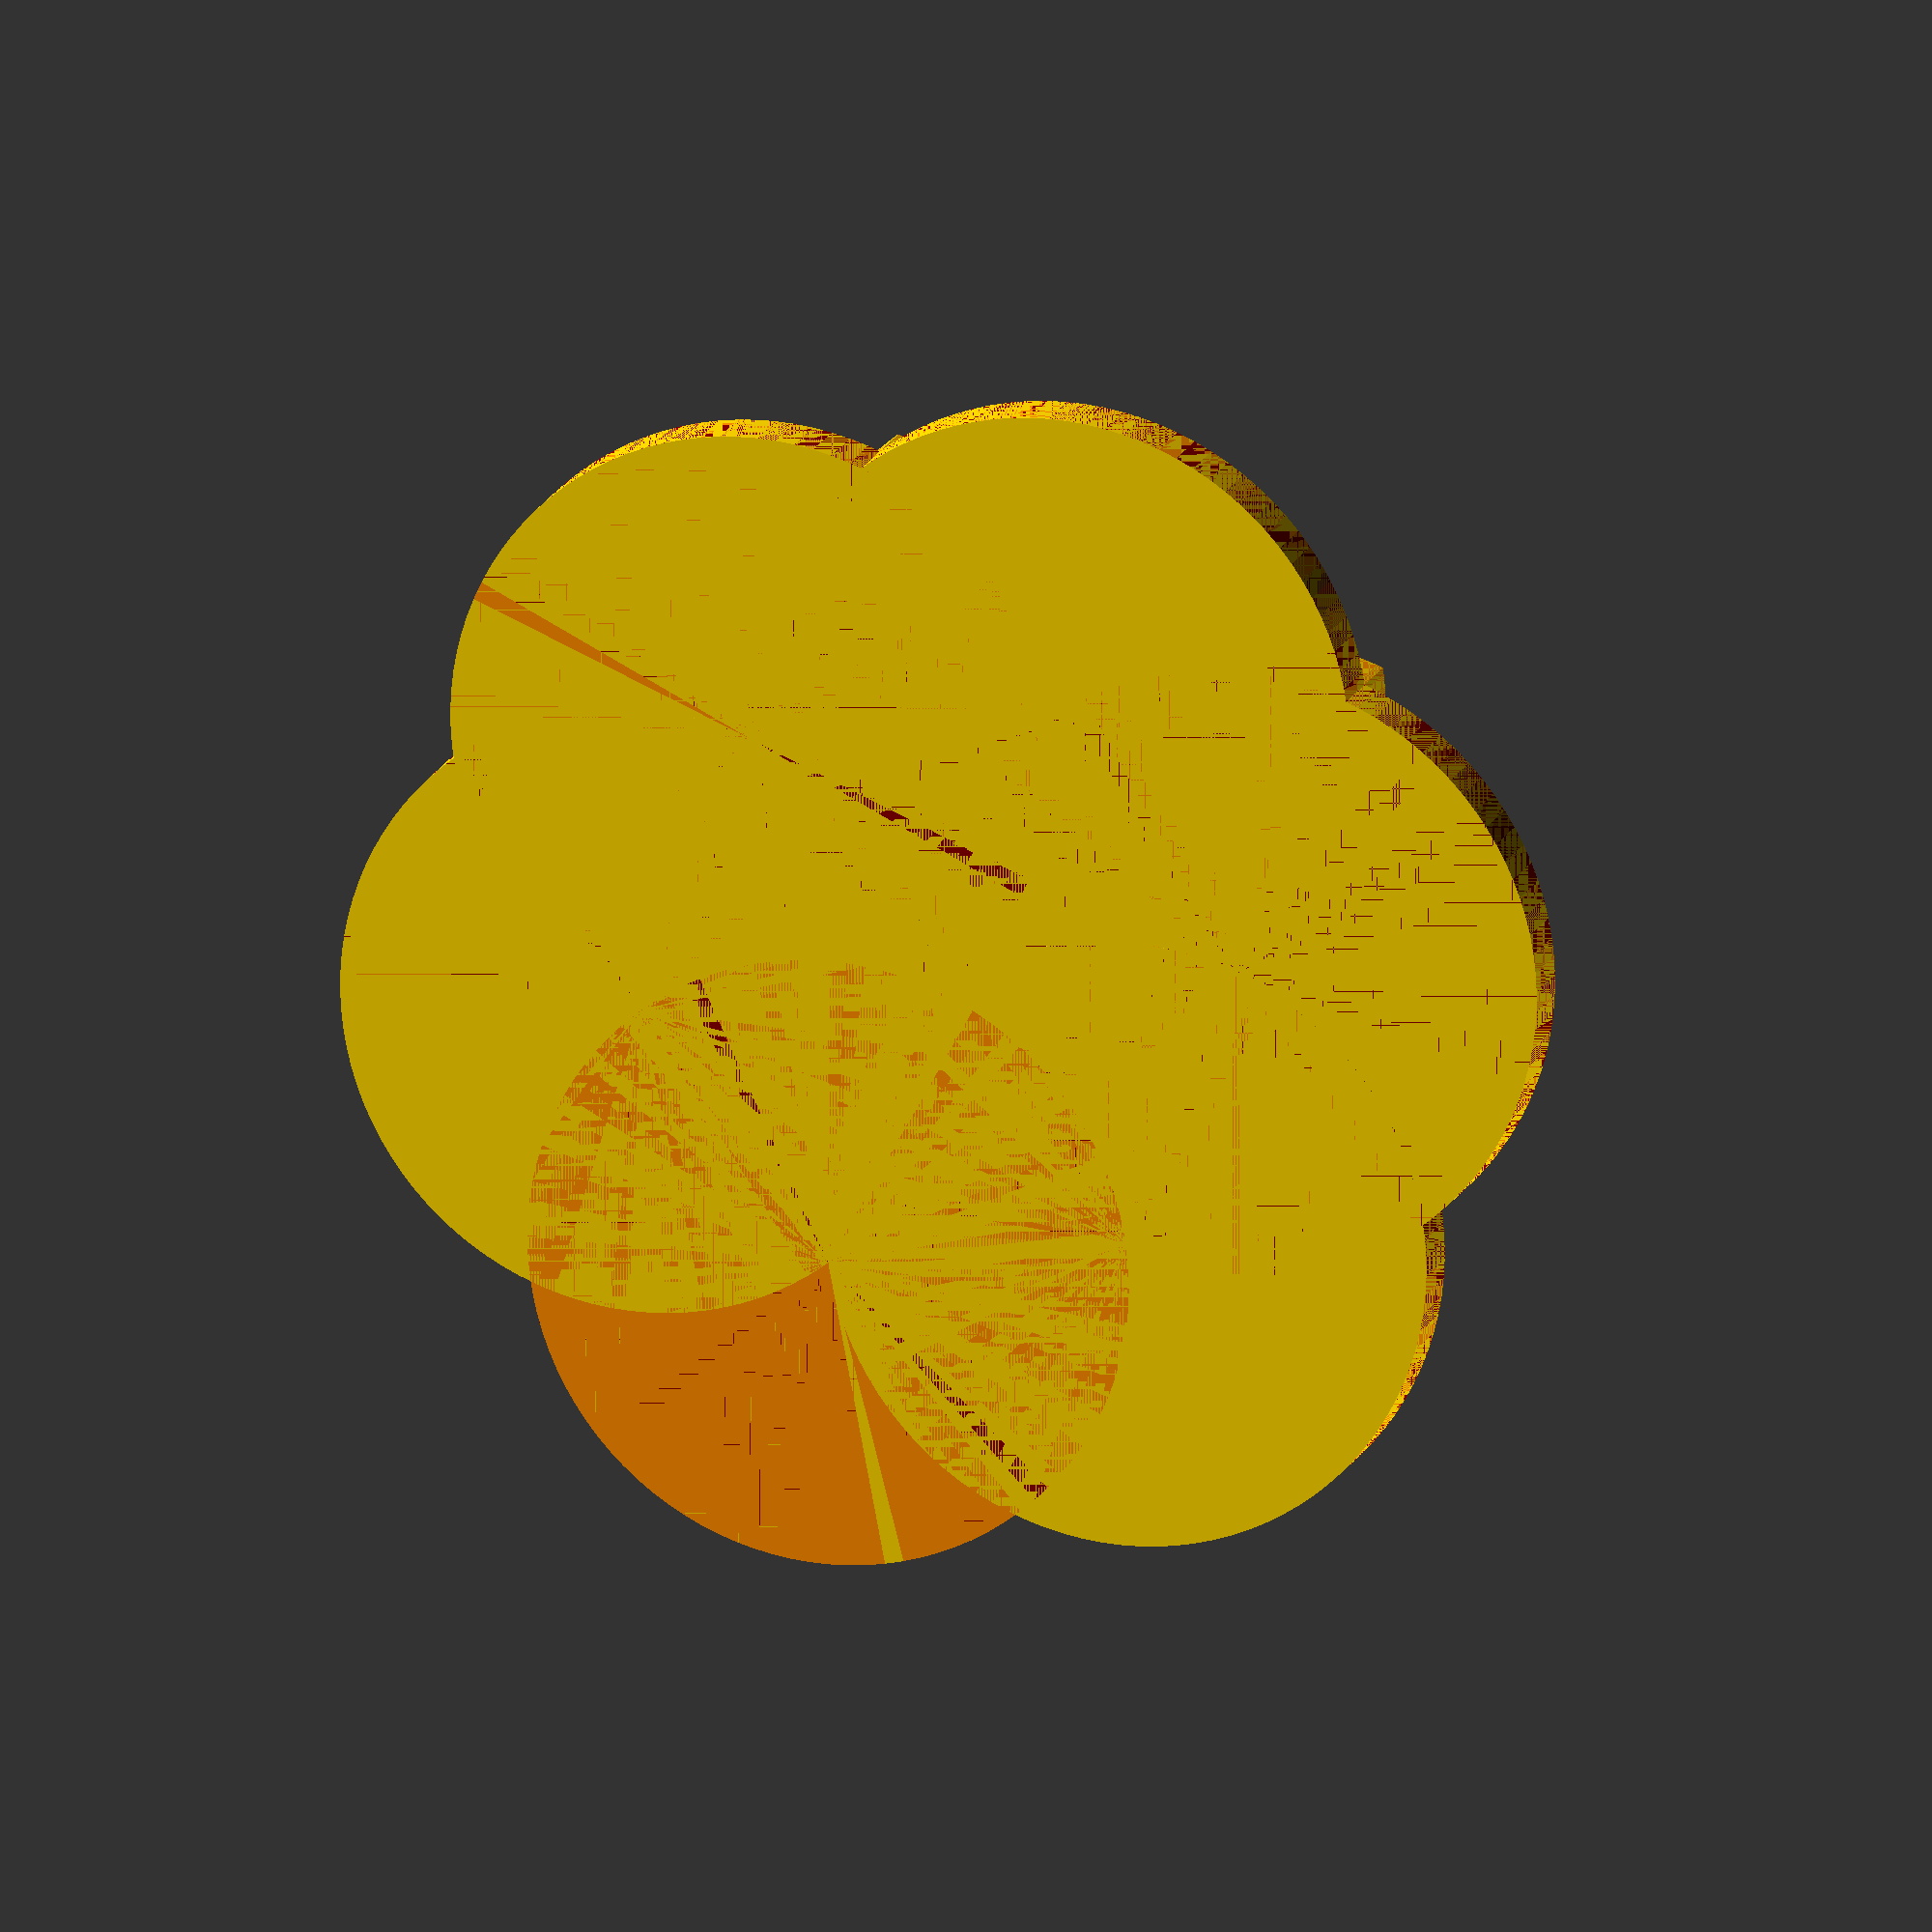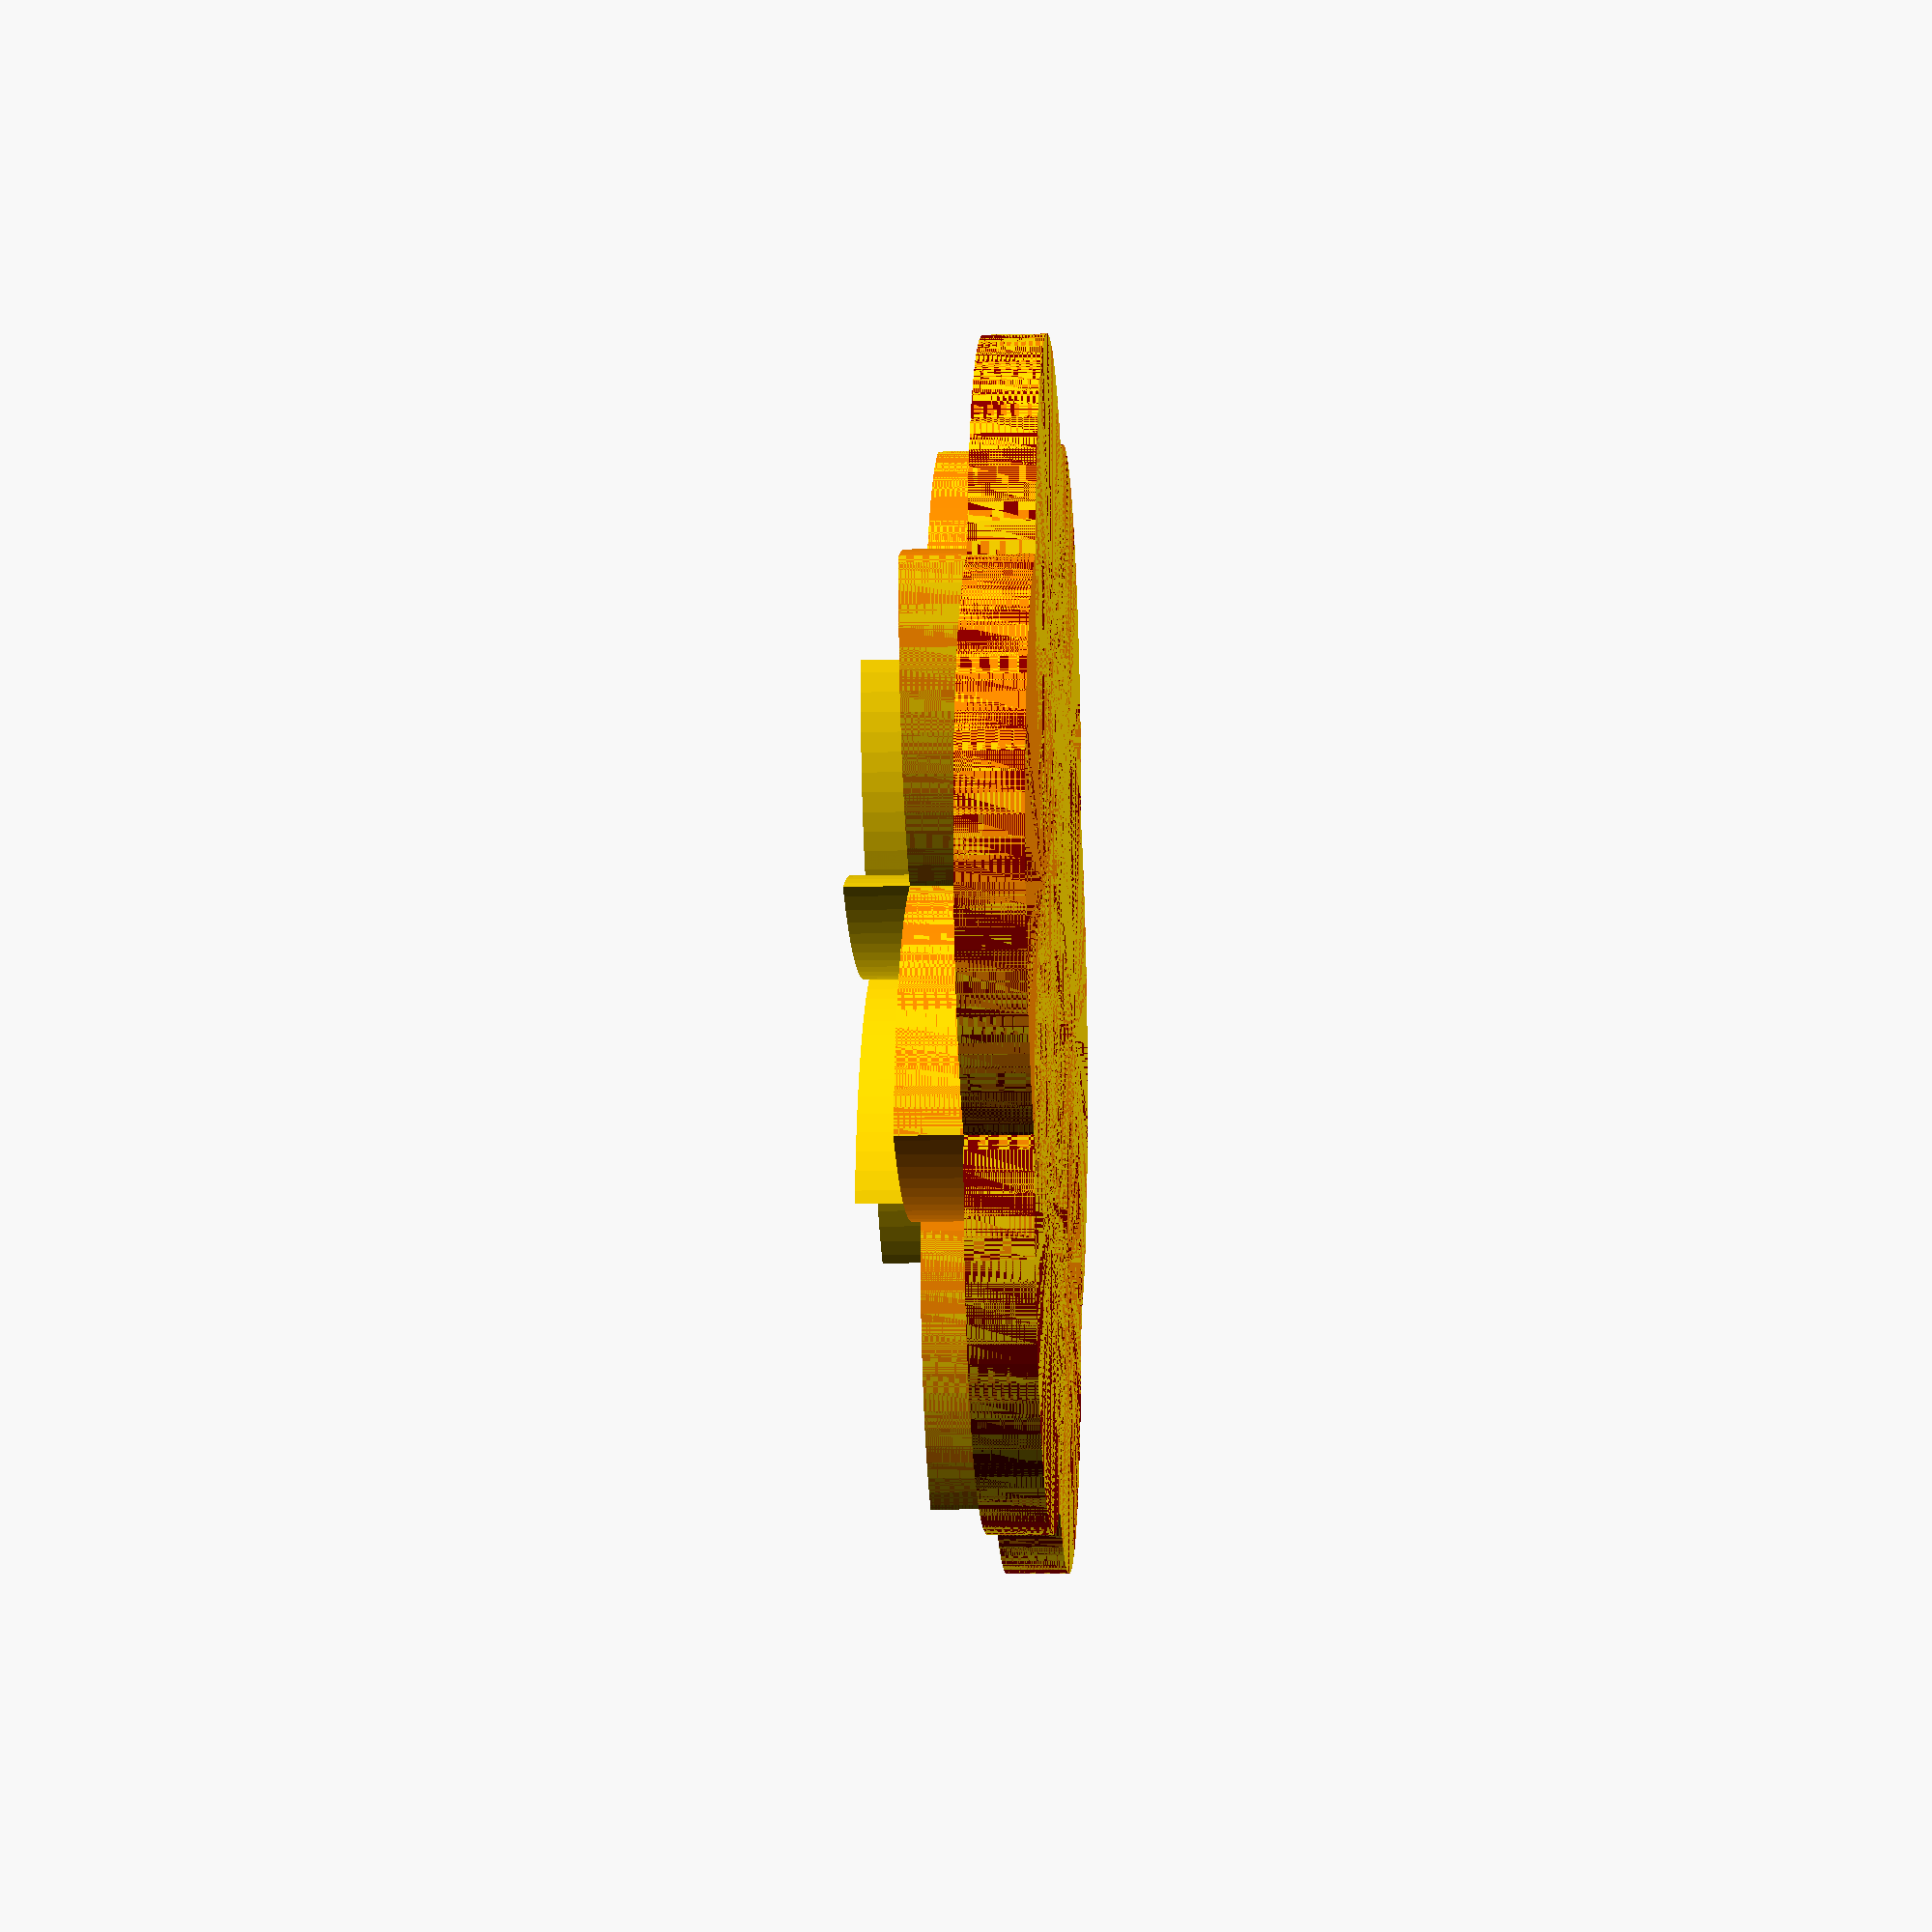
<openscad>
layer_height = 2;
$fn=100;

for (i=[0:5])
{
    color("DarkRed") {
        translate([0,0,layer_height/2]){
            rotate(60*i){
                translate([10,0,0]) {
                    cylinder(layer_height,10,10,true);
                }
            }
        }
    }
    color("DarkOrange") {
        translate([0,0,2*layer_height/2]){
            intersection() {
                rotate(60*i){
                    translate([10,0,0]) {
                        cylinder(2*layer_height,10,10,true);
                    }
                }
                rotate(60*(i+1)){
                    translate([10,0,0]) {
                        cylinder(2*layer_height,10,10,true);
                    }
                }
            }
        }
    }
    color("Gold") {
        translate([0,0,3*layer_height/2]){
            intersection() {
                rotate(60*i){
                    translate([10,0,0]) {
                        cylinder(3*layer_height,10,10,true);
                    }
                }
                rotate(60*(i+2)){
                    translate([10,0,0]) {
                        cylinder(3*layer_height,10,10,true);
                    }
                }
            }
        }
    }
}
</openscad>
<views>
elev=163.5 azim=248.5 roll=343.0 proj=o view=solid
elev=9.2 azim=355.3 roll=93.9 proj=p view=wireframe
</views>
